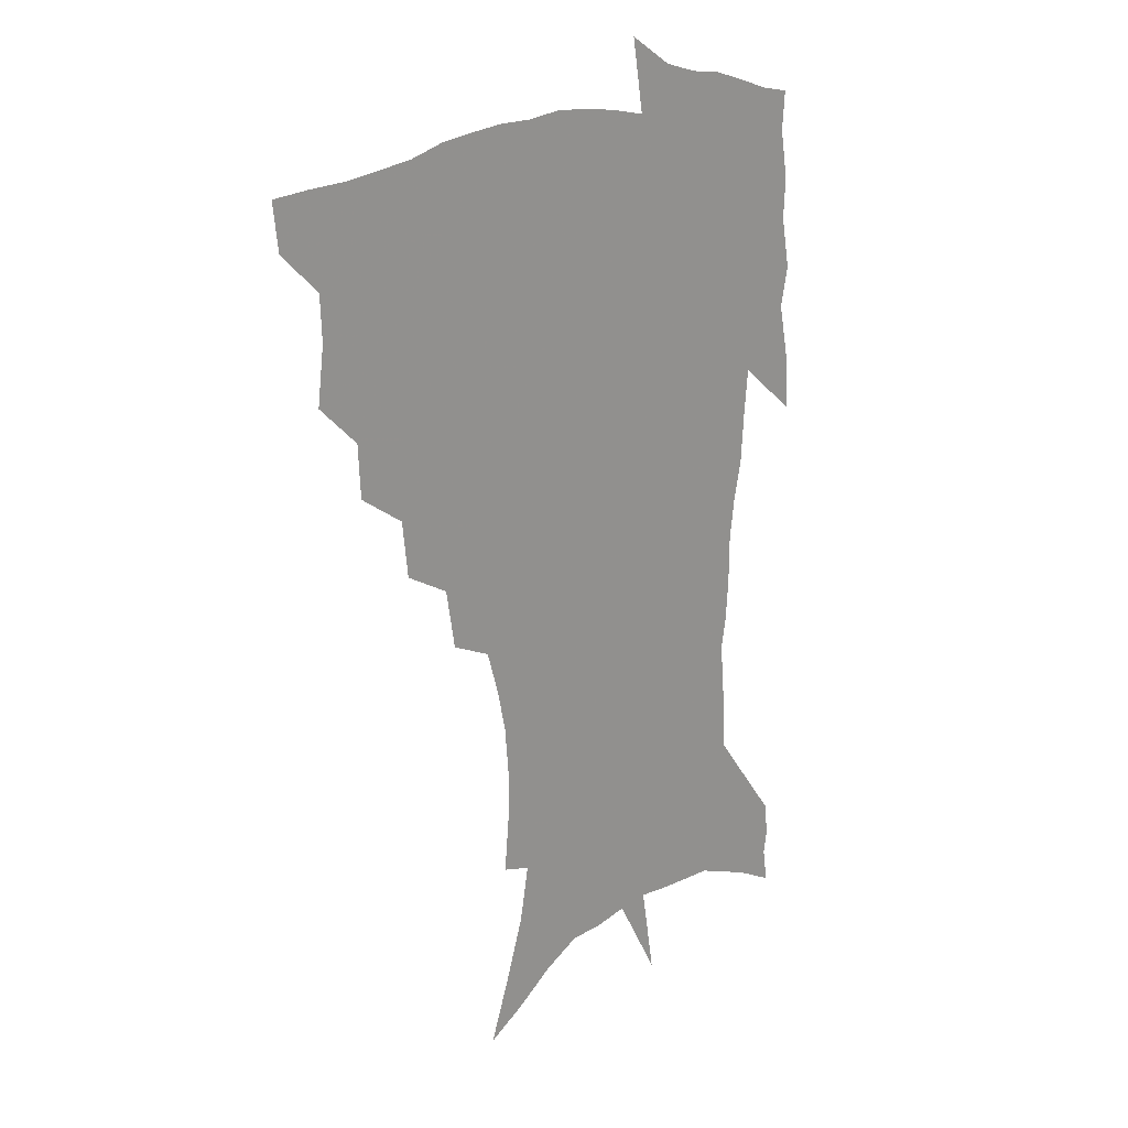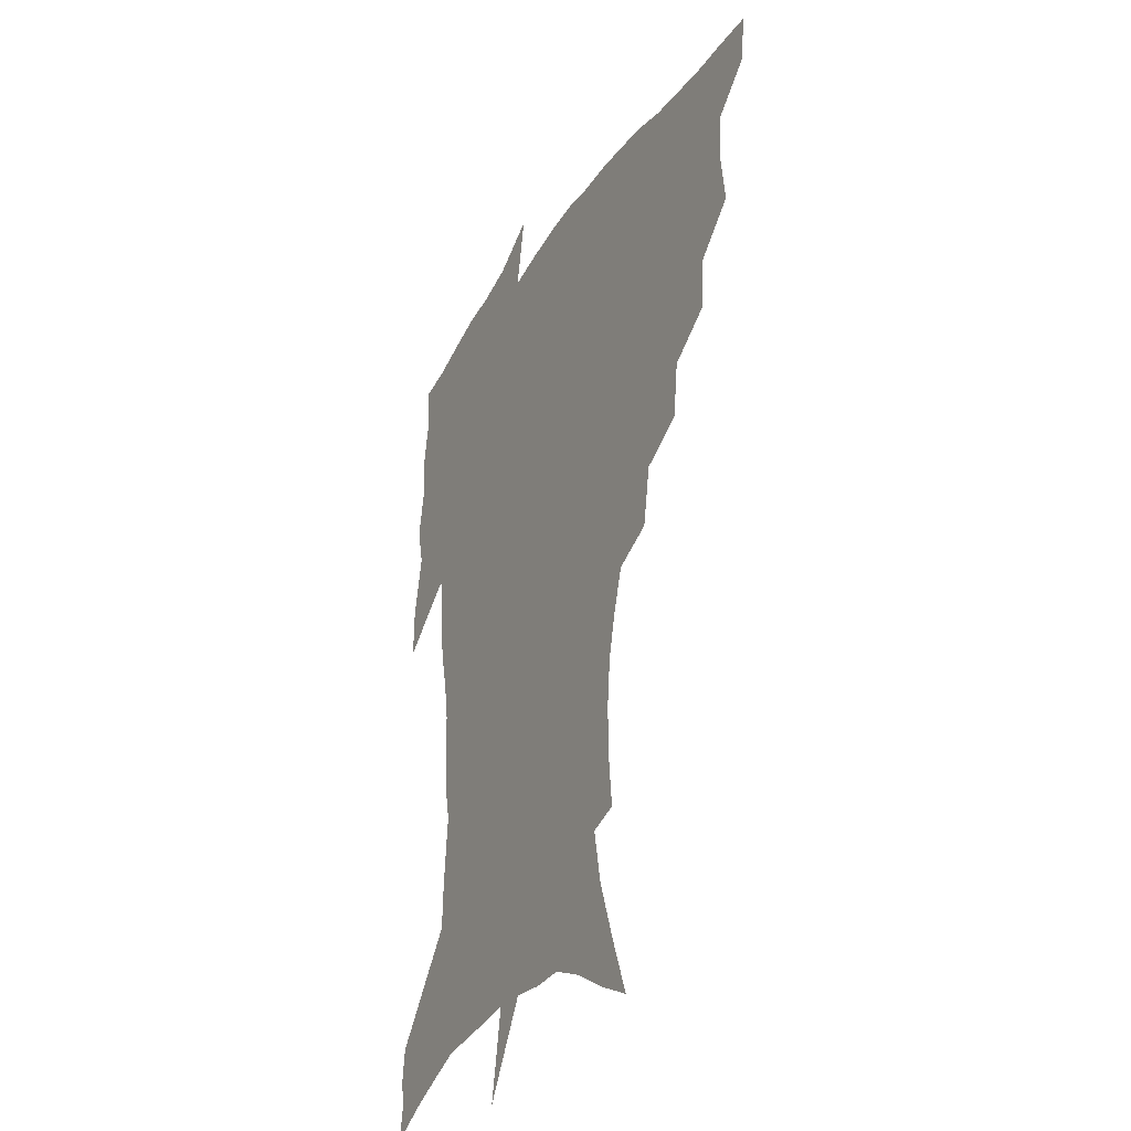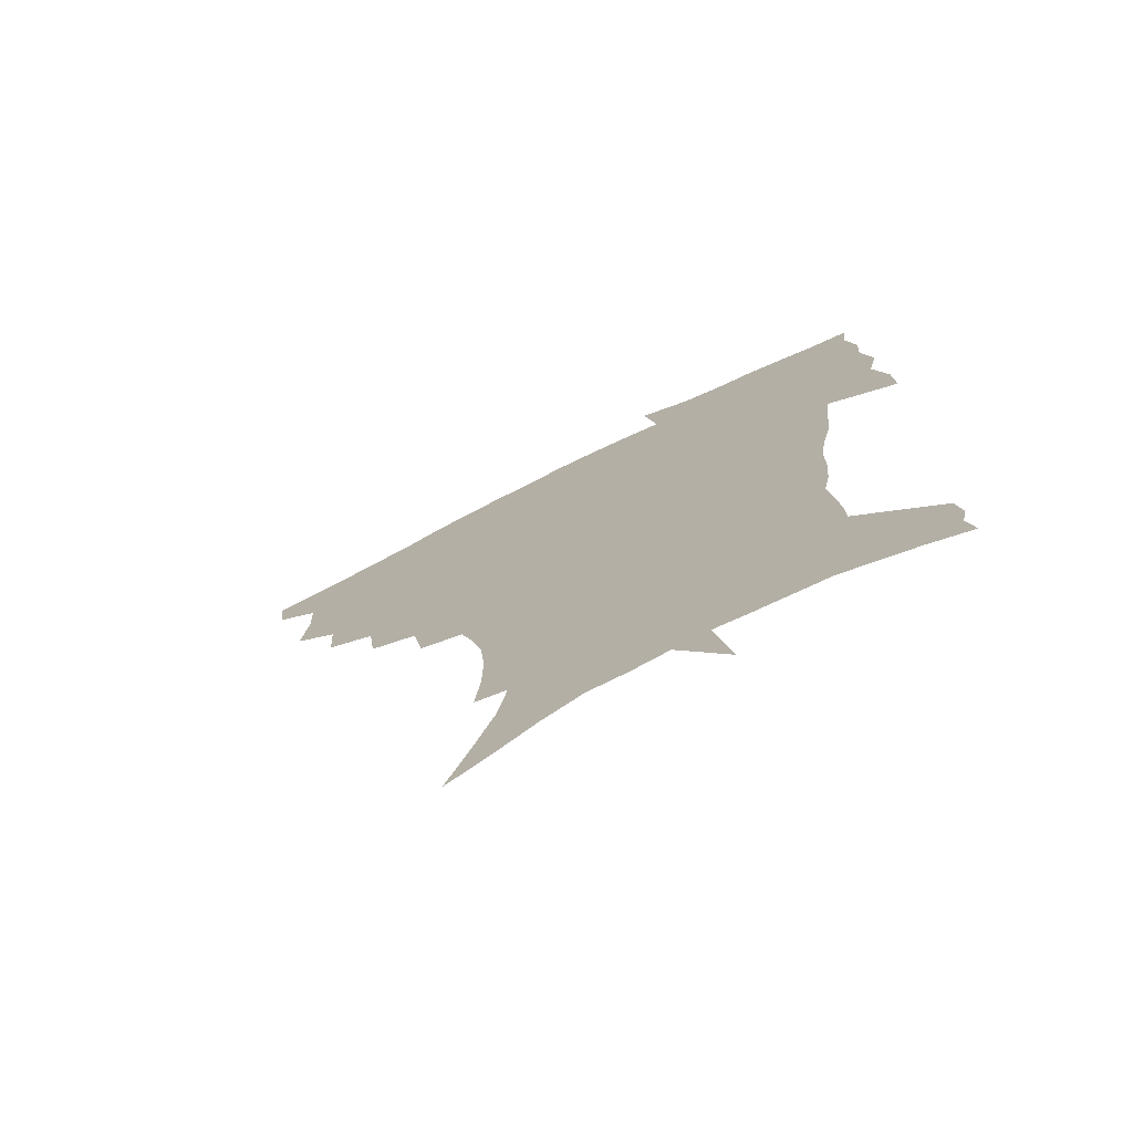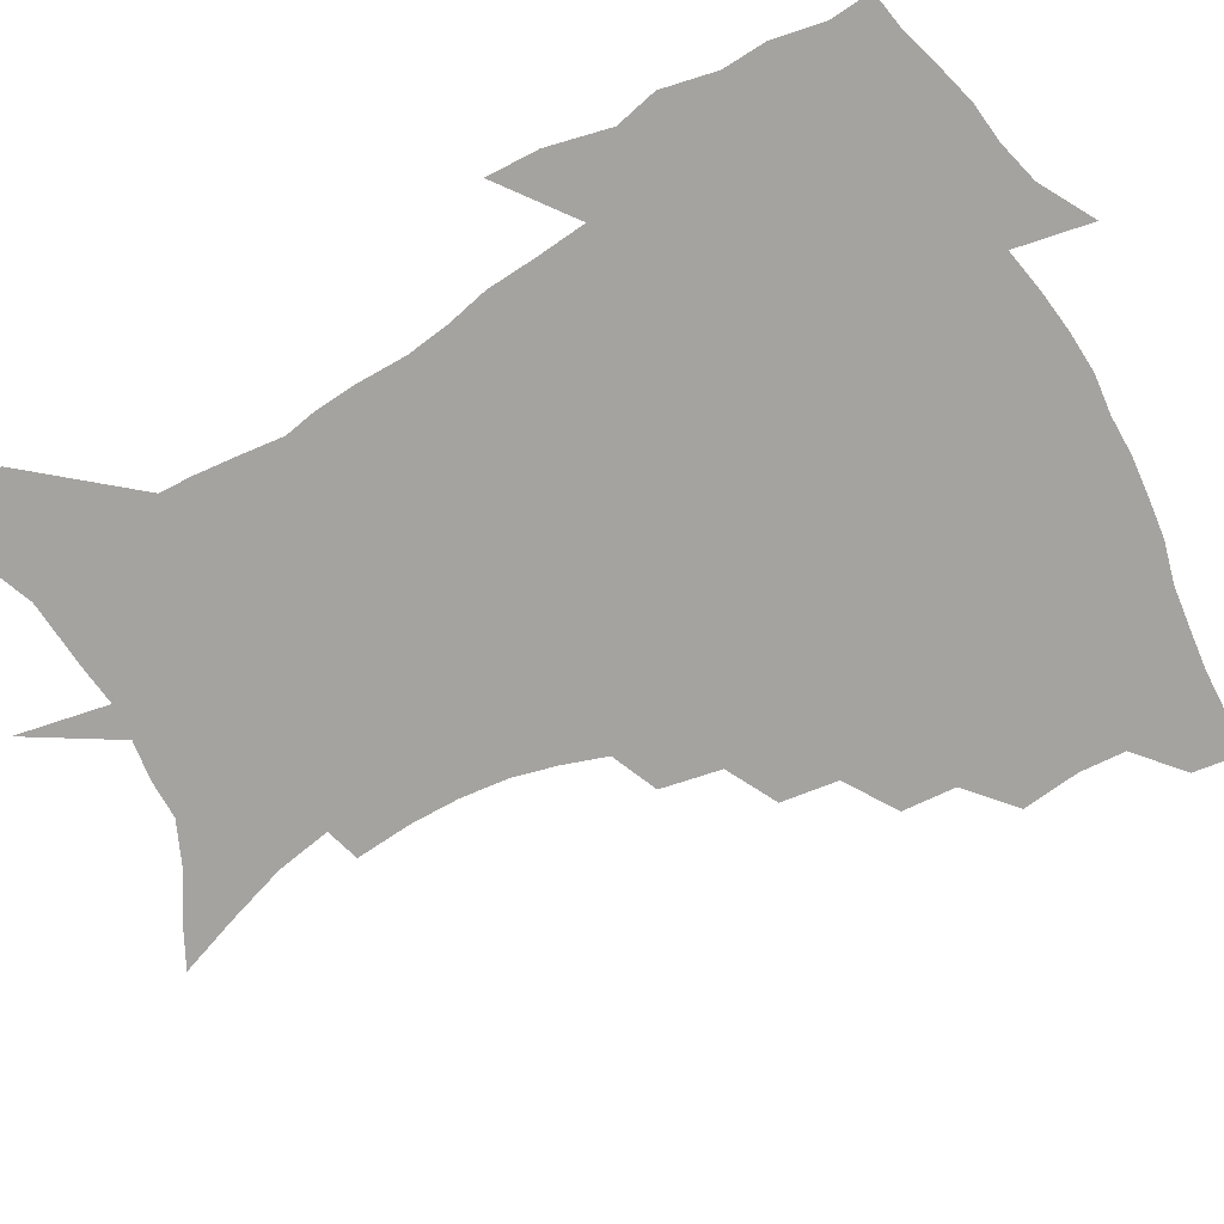
<metadata>
{"format":"obj","ext":"obj","renderer":"f3d","projection":"perspective","resolution":1024,"background":"white","views":[{"elev":18.9,"azim":-49.4,"up":"+Y"},{"elev":-31.2,"azim":-117.4,"up":"+Y"},{"elev":-74.7,"azim":26.7,"up":"+Y"},{"elev":-72.9,"azim":118.6,"up":"+Z"}]}
</metadata>
<code>
v 453.2 446.2 0
v 451 463.5 0
v 467.6 394.4 0
v 470.3 415.2 0
v 469.5 431.6 0
v 468.6 446.8 0
v 466.4 464.4 0
v 485.4 360.1 0
v 484.2 379.4 0
v 487.5 401.7 0
v 486.4 417.8 0
v 485.1 433.4 0
v 483.4 449 0
v 482 464.8 0
v 506.5 327.5 0
v 503.9 348 0
v 504.7 370.8 0
v 505.1 389.6 0
v 503.8 405.2 0
v 502.5 420.1 0
v 501.3 434.8 0
v 499.9 449.2 0
v 497.1 466.3 0
v 528.7 296 0
v 524.8 317.7 0
v 523.1 340.6 0
v 520.8 357.6 0
v 521.3 378 0
v 519.2 391.7 0
v 518.5 407.3 0
v 517.3 421.9 0
v 515.8 436.3 0
v 514.1 450.9 0
v 511.9 468 0
v 553.9 201.1 0
v 555.9 221.2 0
v 556.1 239.4 0
v 554.4 256.9 0
v 550.7 272.6 0
v 545.6 288.5 0
v 541.6 308.9 0
v 538.8 328.1 0
v 537.5 347.9 0
v 535.8 363.8 0
v 535.1 380.1 0
v 534.1 394.8 0
v 532.9 409.1 0
v 531.7 423.4 0
v 530.2 438 0
v 528.6 453.1 0
v 526.4 471.6 0
v 546.2 133.3 0
v 554.6 155.2 0
v 562.4 177.4 0
v 566.3 197.4 0
v 567 215.3 0
v 567.1 233.2 0
v 565.9 249.6 0
v 563.4 264.8 0
v 560.2 279.9 0
v 556.7 298.2 0
v 553.8 316 0
v 552 334.7 0
v 550.5 350.4 0
v 549.6 367.1 0
v 549.6 383.8 0
v 548.1 396.8 0
v 548.2 411.4 0
v 546.3 424.9 0
v 545.2 438.9 0
v 543.1 454.9 0
v 540.8 473.1 0
v 561.4 140.9 0
v 572.1 168.2 0
v 575.7 187 0
v 577.9 207 0
v 577.1 221.1 0
v 577.2 241.4 0
v 575.8 258 0
v 573.8 275.2 0
v 570.5 286.9 0
v 568 304.6 0
v 566 322.1 0
v 564.5 337.1 0
v 564 355.8 0
v 562.9 370.1 0
v 562.6 385.2 0
v 561.3 397.8 0
v 561.6 412.5 0
v 560.5 425.8 0
v 559.5 439.7 0
v 557.9 454.9 0
v 555.1 474.3 0
v 578 150.8 0
v 585.2 174.6 0
v 588 195.3 0
v 588.2 212.3 0
v 587.8 229.6 0
v 587 246.3 0
v 585.6 262.9 0
v 583.7 278.8 0
v 581.4 293.2 0
v 579.4 309.7 0
v 577.9 322.7 0
v 577.1 341.9 0
v 576.4 357.4 0
v 575.6 371 0
v 575.5 386.5 0
v 575.5 400.2 0
v 575 413.4 0
v 573.9 426.8 0
v 573.5 440.3 0
v 572.6 454.4 0
v 569.6 474.1 0
v 593.4 157.4 0
v 597.7 180 0
v 598.5 197.5 0
v 598.3 214.4 0
v 597.6 229.7 0
v 596.6 248.4 0
v 595.5 264.6 0
v 594 282.1 0
v 592.2 296 0
v 590.7 310.7 0
v 589.7 326.4 0
v 589.3 344.7 0
v 588.9 359.8 0
v 588.6 373.1 0
v 588.3 386.5 0
v 588.5 400.9 0
v 588.2 414 0
v 588.3 427.2 0
v 587.8 440.5 0
v 586.2 455.7 0
v 583.6 475.5 0
v 607.6 157.2 0
v 609.2 180.3 0
v 609.1 200.2 0
v 608.5 216.6 0
v 607.7 233.9 0
v 606.8 247.2 0
v 605.5 265 0
v 604.2 284.4 0
v 603.1 298.4 0
v 602.1 312.9 0
v 601.5 329.8 0
v 601.2 345.3 0
v 601.1 358.7 0
v 601 373.6 0
v 601.4 388.1 0
v 601.5 401.4 0
v 601.7 414.4 0
v 601.9 427.5 0
v 601.4 441.3 0
v 600.1 456.8 0
v 598.2 474.5 0
v 622.2 159.1 0
v 620.8 183 0
v 619.7 201.5 0
v 618.7 220.2 0
v 617.7 235.2 0
v 616.9 250.2 0
v 615.9 264.2 0
v 614.5 284.7 0
v 613.9 299.8 0
v 613.4 314.8 0
v 613.1 330.3 0
v 612.9 346.2 0
v 613.1 359 0
v 613.5 375.4 0
v 613.7 388.2 0
v 614.3 402.3 0
v 614.8 414.6 0
v 615.5 427.3 0
v 615.3 441.1 0
v 614.7 456.1 0
v 613.5 472.4 0
v 641.5 126.3 0
v 635.5 159.9 0
v 632.7 181.2 0
v 630.4 201.4 0
v 628.9 219.4 0
v 627.6 236.5 0
v 626.8 251.9 0
v 626.1 266 0
v 625 284.8 0
v 624.8 299.1 0
v 624.3 316.5 0
v 624.6 330 0
v 624.8 344.7 0
v 625.1 359.7 0
v 625.3 375.3 0
v 626.1 387.5 0
v 626.7 400.9 0
v 627.5 414.1 0
v 628.3 427 0
v 629.6 439.9 0
v 630.4 453.3 0
v 629.5 469.2 0
v 624.6 496.6 0
v 649.7 158 0
v 644.2 181.4 0
v 641.4 199.9 0
v 639.5 217 0
v 637.8 234.5 0
v 636.7 251.5 0
v 636.2 266 0
v 635.4 283.4 0
v 635.8 297.1 0
v 636 312.5 0
v 636.4 327.1 0
v 637 341.6 0
v 637 358.5 0
v 637.5 373 0
v 638.4 386.1 0
v 639.5 398.7 0
v 640.2 413.2 0
v 641.3 425.6 0
v 642.8 439.3 0
v 643.8 452.4 0
v 644.4 466.8 0
v 644.1 485.3 0
v 663 156.8 0
v 656.8 178.1 0
v 653.1 196.6 0
v 649.8 215.5 0
v 648.4 231 0
v 646.9 248.8 0
v 646.6 263.6 0
v 646.7 278.4 0
v 646.9 293.6 0
v 647.6 308.2 0
v 648.4 322.7 0
v 649.2 337.7 0
v 649.2 355.1 0
v 649.8 370.3 0
v 650.9 384.1 0
v 651.8 399.1 0
v 652.8 412.2 0
v 654.2 425.4 0
v 655.6 438.1 0
v 657.1 451 0
v 658.5 464.8 0
v 659.3 481.3 0
v 675.5 155.7 0
v 669.2 174.9 0
v 665.7 191.7 0
v 661.7 210 0
v 659.1 227.2 0
v 657.7 243.5 0
v 657.6 257.8 0
v 657.8 272.7 0
v 658.4 287.6 0
v 659.1 303.1 0
v 659.4 320.4 0
v 660.9 334.6 0
v 662.7 348.9 0
v 663 365.6 0
v 663.1 382.5 0
v 664.1 396.7 0
v 665.4 410.2 0
v 666.5 424.1 0
v 668.2 436.7 0
v 670.1 449.4 0
v 672.2 462.4 0
v 673.6 479.4 0
v 689.4 150.2 0
v 682.9 169 0
v 681.2 182.4 0
v 674.5 203.7 0
v 671.4 219.5 0
v 670.1 234.7 0
v 668.8 251.2 0
v 668.9 265.9 0
v 670.9 278.5 0
v 670.9 296 0
v 672.6 310.9 0
v 674.8 325.5 0
v 676.3 341.6 0
v 676.5 359.7 0
v 676.4 377.5 0
v 677.8 392 0
v 677.9 407.8 0
v 679.3 421.2 0
v 680.5 435.1 0
v 682.8 447.4 0
v 685.3 460 0
v 688.1 475.4 0
v 703.4 144.2 0
v 698.6 160.3 0
v 696.7 173.4 0
v 694.7 187.2 0
v 686.7 207.9 0
v 686.5 219.2 0
v 685.4 234.2 0
v 683.7 251.3 0
v 686.1 262.9 0
v 687.4 278.2 0
v 687.7 296.1 0
v 690 311.7 0
v 693.6 326.6 0
v 695.1 344.8 0
v 697 362.7 0
v 694.3 383.2 0
v 693.6 400.6 0
v 692.3 417.7 0
v 693.7 431.7 0
v 695.1 445.1 0
v 698.7 457.4 0
v 702.4 470.8 0
v 719.1 136 0
v 716.8 149.2 0
v 718.5 157.9 0
v 716.9 170.4 0
v 723.2 342.5 0
v 722.7 361.3 0
v 717.7 384.2 0
v 721.4 399.3 0
v 717.5 419 0
v 718.4 434.7 0
v 715 453.4 0
v 716.4 468.2 0
v 721 496 0
f 5 6 1
f 1 6 2
f 6 7 2
f 9 10 3
f 3 10 4
f 10 11 4
f 4 11 5
f 11 12 5
f 5 12 6
f 12 13 6
f 6 13 7
f 13 14 7
f 16 17 8
f 8 17 9
f 17 18 9
f 9 18 10
f 18 19 10
f 10 19 11
f 19 20 11
f 11 20 12
f 20 21 12
f 12 21 13
f 21 22 13
f 13 22 14
f 22 23 14
f 25 26 15
f 15 26 16
f 26 27 16
f 16 27 17
f 27 28 17
f 17 28 18
f 28 29 18
f 18 29 19
f 29 30 19
f 19 30 20
f 30 31 20
f 20 31 21
f 31 32 21
f 21 32 22
f 32 33 22
f 22 33 23
f 33 34 23
f 40 41 24
f 24 41 25
f 41 42 25
f 25 42 26
f 42 43 26
f 26 43 27
f 43 44 27
f 27 44 28
f 44 45 28
f 28 45 29
f 45 46 29
f 29 46 30
f 46 47 30
f 30 47 31
f 47 48 31
f 31 48 32
f 48 49 32
f 32 49 33
f 49 50 33
f 33 50 34
f 50 51 34
f 55 56 35
f 35 56 36
f 56 57 36
f 36 57 37
f 57 58 37
f 37 58 38
f 58 59 38
f 38 59 39
f 59 60 39
f 39 60 40
f 60 61 40
f 40 61 41
f 61 62 41
f 41 62 42
f 62 63 42
f 42 63 43
f 63 64 43
f 43 64 44
f 64 65 44
f 44 65 45
f 65 66 45
f 45 66 46
f 66 67 46
f 46 67 47
f 67 68 47
f 47 68 48
f 68 69 48
f 48 69 49
f 69 70 49
f 49 70 50
f 70 71 50
f 50 71 51
f 71 72 51
f 52 73 53
f 73 74 53
f 53 74 54
f 74 75 54
f 54 75 55
f 75 76 55
f 55 76 56
f 76 77 56
f 56 77 57
f 77 78 57
f 57 78 58
f 78 79 58
f 58 79 59
f 79 80 59
f 59 80 60
f 80 81 60
f 60 81 61
f 81 82 61
f 61 82 62
f 82 83 62
f 62 83 63
f 83 84 63
f 63 84 64
f 84 85 64
f 64 85 65
f 85 86 65
f 65 86 66
f 86 87 66
f 66 87 67
f 87 88 67
f 67 88 68
f 88 89 68
f 68 89 69
f 89 90 69
f 69 90 70
f 90 91 70
f 70 91 71
f 91 92 71
f 71 92 72
f 92 93 72
f 73 94 74
f 94 95 74
f 74 95 75
f 95 96 75
f 75 96 76
f 96 97 76
f 76 97 77
f 97 98 77
f 77 98 78
f 98 99 78
f 78 99 79
f 99 100 79
f 79 100 80
f 100 101 80
f 80 101 81
f 101 102 81
f 81 102 82
f 102 103 82
f 82 103 83
f 103 104 83
f 83 104 84
f 104 105 84
f 84 105 85
f 105 106 85
f 85 106 86
f 106 107 86
f 86 107 87
f 107 108 87
f 87 108 88
f 108 109 88
f 88 109 89
f 109 110 89
f 89 110 90
f 110 111 90
f 90 111 91
f 111 112 91
f 91 112 92
f 112 113 92
f 92 113 93
f 113 114 93
f 94 115 95
f 115 116 95
f 95 116 96
f 116 117 96
f 96 117 97
f 117 118 97
f 97 118 98
f 118 119 98
f 98 119 99
f 119 120 99
f 99 120 100
f 120 121 100
f 100 121 101
f 121 122 101
f 101 122 102
f 122 123 102
f 102 123 103
f 123 124 103
f 103 124 104
f 124 125 104
f 104 125 105
f 125 126 105
f 105 126 106
f 126 127 106
f 106 127 107
f 127 128 107
f 107 128 108
f 128 129 108
f 108 129 109
f 129 130 109
f 109 130 110
f 130 131 110
f 110 131 111
f 131 132 111
f 111 132 112
f 132 133 112
f 112 133 113
f 133 134 113
f 113 134 114
f 134 135 114
f 115 136 116
f 136 137 116
f 116 137 117
f 137 138 117
f 117 138 118
f 138 139 118
f 118 139 119
f 139 140 119
f 119 140 120
f 140 141 120
f 120 141 121
f 141 142 121
f 121 142 122
f 142 143 122
f 122 143 123
f 143 144 123
f 123 144 124
f 144 145 124
f 124 145 125
f 145 146 125
f 125 146 126
f 146 147 126
f 126 147 127
f 147 148 127
f 127 148 128
f 148 149 128
f 128 149 129
f 149 150 129
f 129 150 130
f 150 151 130
f 130 151 131
f 151 152 131
f 131 152 132
f 152 153 132
f 132 153 133
f 153 154 133
f 133 154 134
f 154 155 134
f 134 155 135
f 155 156 135
f 136 157 137
f 157 158 137
f 137 158 138
f 158 159 138
f 138 159 139
f 159 160 139
f 139 160 140
f 160 161 140
f 140 161 141
f 161 162 141
f 141 162 142
f 162 163 142
f 142 163 143
f 163 164 143
f 143 164 144
f 164 165 144
f 144 165 145
f 165 166 145
f 145 166 146
f 166 167 146
f 146 167 147
f 167 168 147
f 147 168 148
f 168 169 148
f 148 169 149
f 169 170 149
f 149 170 150
f 170 171 150
f 150 171 151
f 171 172 151
f 151 172 152
f 172 173 152
f 152 173 153
f 173 174 153
f 153 174 154
f 174 175 154
f 154 175 155
f 175 176 155
f 155 176 156
f 176 177 156
f 178 179 157
f 157 179 158
f 179 180 158
f 158 180 159
f 180 181 159
f 159 181 160
f 181 182 160
f 160 182 161
f 182 183 161
f 161 183 162
f 183 184 162
f 162 184 163
f 184 185 163
f 163 185 164
f 185 186 164
f 164 186 165
f 186 187 165
f 165 187 166
f 187 188 166
f 166 188 167
f 188 189 167
f 167 189 168
f 189 190 168
f 168 190 169
f 190 191 169
f 169 191 170
f 191 192 170
f 170 192 171
f 192 193 171
f 171 193 172
f 193 194 172
f 172 194 173
f 194 195 173
f 173 195 174
f 195 196 174
f 174 196 175
f 196 197 175
f 175 197 176
f 197 198 176
f 176 198 177
f 198 199 177
f 179 201 180
f 201 202 180
f 180 202 181
f 202 203 181
f 181 203 182
f 203 204 182
f 182 204 183
f 204 205 183
f 183 205 184
f 205 206 184
f 184 206 185
f 206 207 185
f 185 207 186
f 207 208 186
f 186 208 187
f 208 209 187
f 187 209 188
f 209 210 188
f 188 210 189
f 210 211 189
f 189 211 190
f 211 212 190
f 190 212 191
f 212 213 191
f 191 213 192
f 213 214 192
f 192 214 193
f 214 215 193
f 193 215 194
f 215 216 194
f 194 216 195
f 216 217 195
f 195 217 196
f 217 218 196
f 196 218 197
f 218 219 197
f 197 219 198
f 219 220 198
f 198 220 199
f 220 221 199
f 199 221 200
f 221 222 200
f 201 223 202
f 223 224 202
f 202 224 203
f 224 225 203
f 203 225 204
f 225 226 204
f 204 226 205
f 226 227 205
f 205 227 206
f 227 228 206
f 206 228 207
f 228 229 207
f 207 229 208
f 229 230 208
f 208 230 209
f 230 231 209
f 209 231 210
f 231 232 210
f 210 232 211
f 232 233 211
f 211 233 212
f 233 234 212
f 212 234 213
f 234 235 213
f 213 235 214
f 235 236 214
f 214 236 215
f 236 237 215
f 215 237 216
f 237 238 216
f 216 238 217
f 238 239 217
f 217 239 218
f 239 240 218
f 218 240 219
f 240 241 219
f 219 241 220
f 241 242 220
f 220 242 221
f 242 243 221
f 221 243 222
f 243 244 222
f 223 245 224
f 245 246 224
f 224 246 225
f 246 247 225
f 225 247 226
f 247 248 226
f 226 248 227
f 248 249 227
f 227 249 228
f 249 250 228
f 228 250 229
f 250 251 229
f 229 251 230
f 251 252 230
f 230 252 231
f 252 253 231
f 231 253 232
f 253 254 232
f 232 254 233
f 254 255 233
f 233 255 234
f 255 256 234
f 234 256 235
f 256 257 235
f 235 257 236
f 257 258 236
f 236 258 237
f 258 259 237
f 237 259 238
f 259 260 238
f 238 260 239
f 260 261 239
f 239 261 240
f 261 262 240
f 240 262 241
f 262 263 241
f 241 263 242
f 263 264 242
f 242 264 243
f 264 265 243
f 243 265 244
f 265 266 244
f 245 267 246
f 267 268 246
f 246 268 247
f 268 269 247
f 247 269 248
f 269 270 248
f 248 270 249
f 270 271 249
f 249 271 250
f 271 272 250
f 250 272 251
f 272 273 251
f 251 273 252
f 273 274 252
f 252 274 253
f 274 275 253
f 253 275 254
f 275 276 254
f 254 276 255
f 276 277 255
f 255 277 256
f 277 278 256
f 256 278 257
f 278 279 257
f 257 279 258
f 279 280 258
f 258 280 259
f 280 281 259
f 259 281 260
f 281 282 260
f 260 282 261
f 282 283 261
f 261 283 262
f 283 284 262
f 262 284 263
f 284 285 263
f 263 285 264
f 285 286 264
f 264 286 265
f 286 287 265
f 265 287 266
f 287 288 266
f 267 289 268
f 289 290 268
f 268 290 269
f 290 291 269
f 269 291 270
f 291 292 270
f 270 292 271
f 292 293 271
f 271 293 272
f 293 294 272
f 272 294 273
f 294 295 273
f 273 295 274
f 295 296 274
f 274 296 275
f 296 297 275
f 275 297 276
f 297 298 276
f 276 298 277
f 298 299 277
f 277 299 278
f 299 300 278
f 278 300 279
f 300 301 279
f 279 301 280
f 301 302 280
f 280 302 281
f 302 303 281
f 281 303 282
f 303 304 282
f 282 304 283
f 304 305 283
f 283 305 284
f 305 306 284
f 284 306 285
f 306 307 285
f 285 307 286
f 307 308 286
f 286 308 287
f 308 309 287
f 287 309 288
f 309 310 288
f 289 311 290
f 311 312 290
f 290 312 291
f 312 313 291
f 291 313 292
f 313 314 292
f 292 314 293
f 303 315 304
f 315 316 304
f 304 316 305
f 316 317 305
f 305 317 306
f 317 318 306
f 306 318 307
f 318 319 307
f 307 319 308
f 319 320 308
f 308 320 309
f 320 321 309
f 309 321 310
f 321 322 310

</code>
